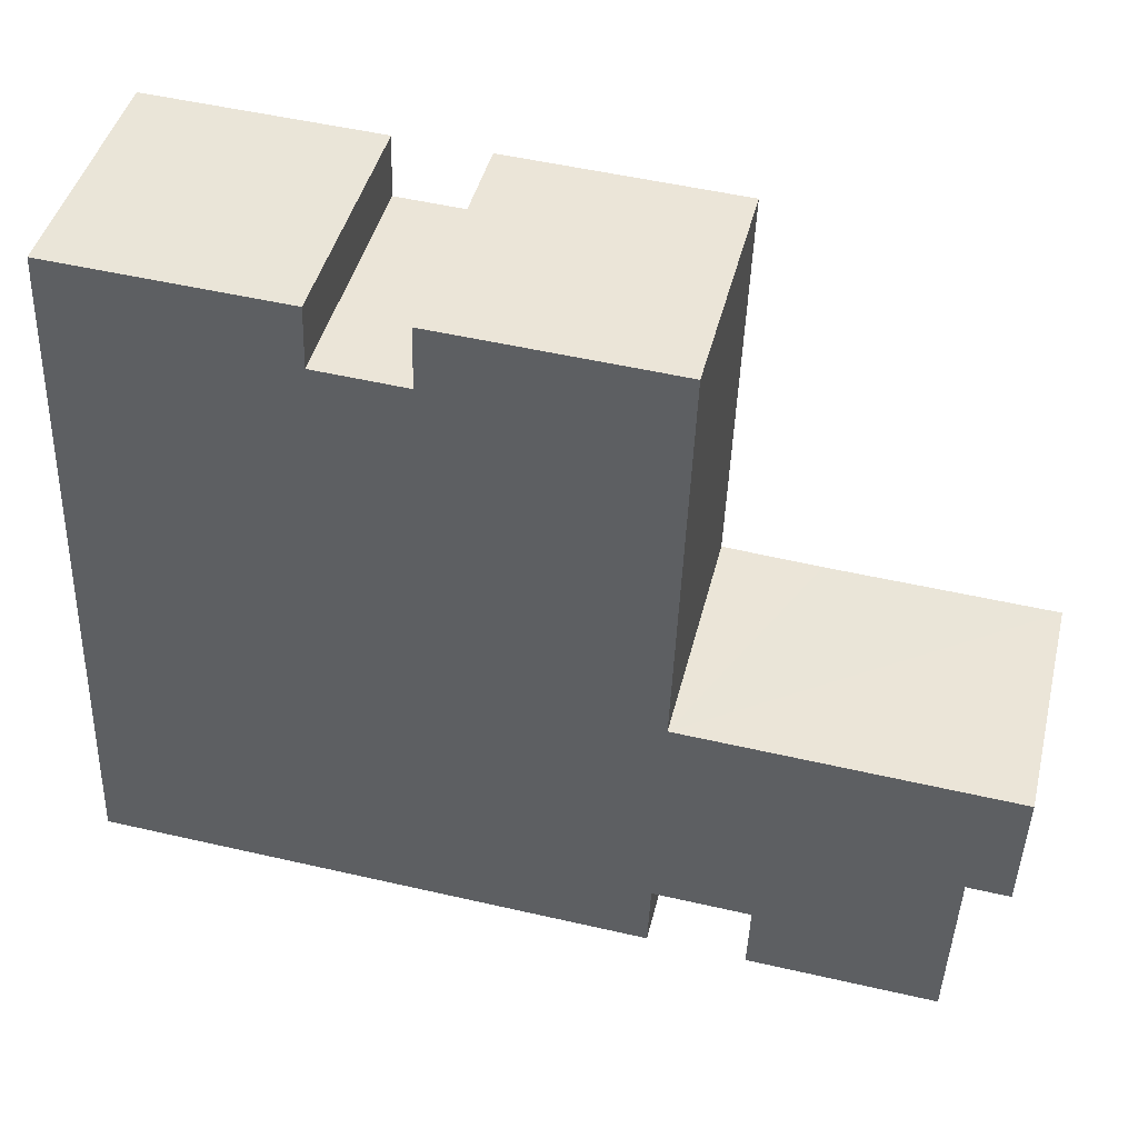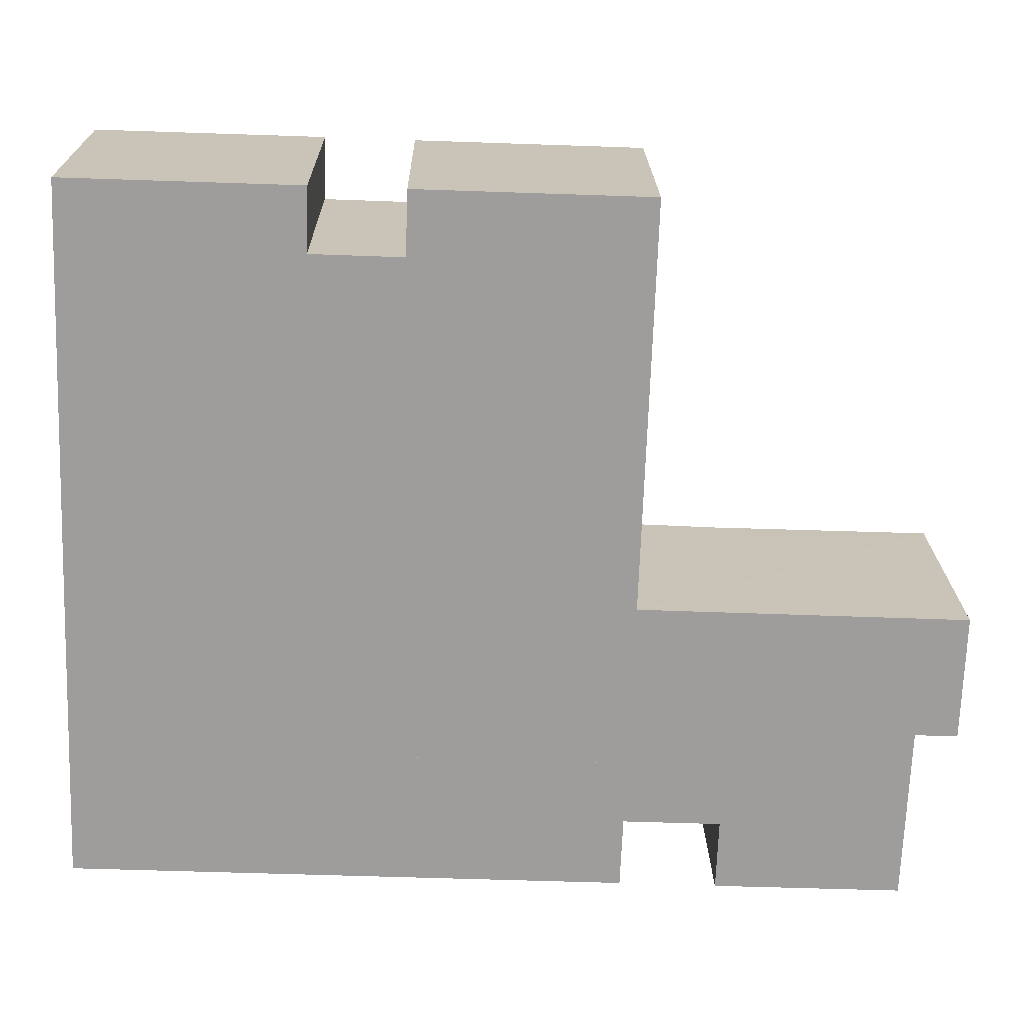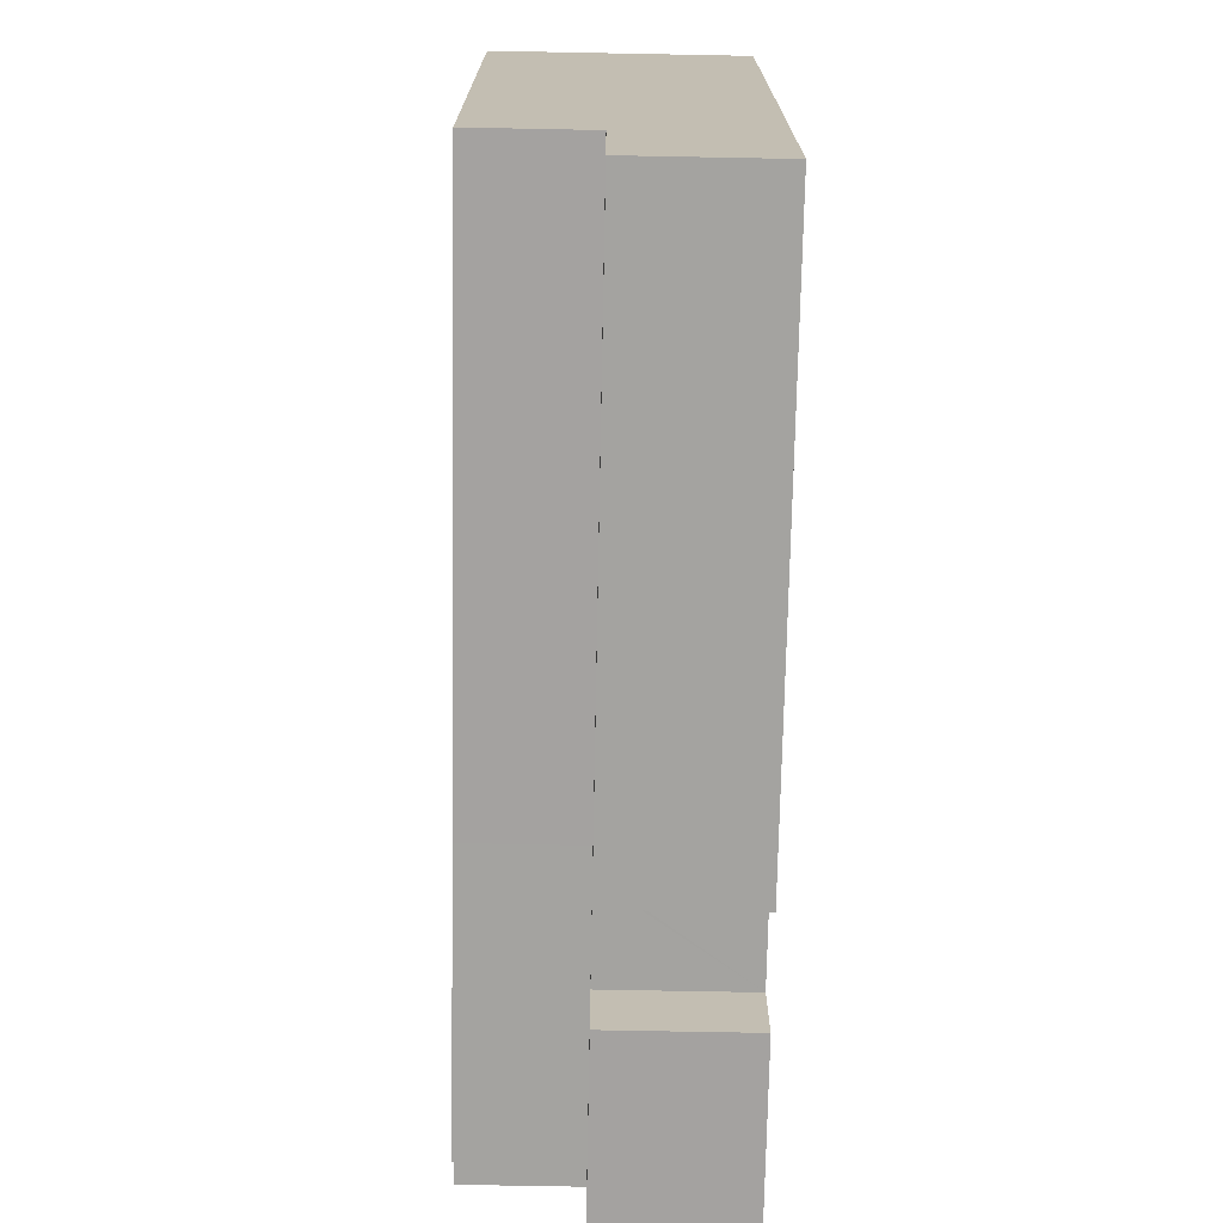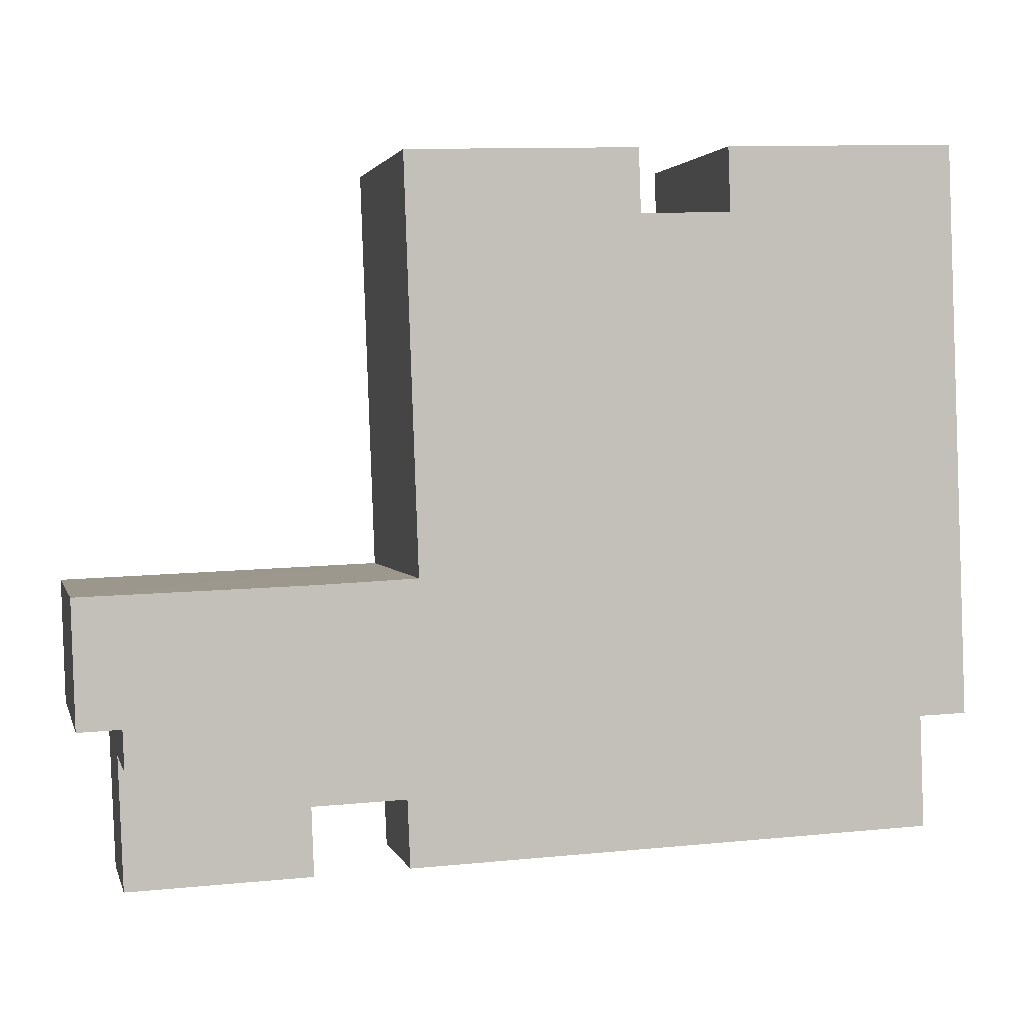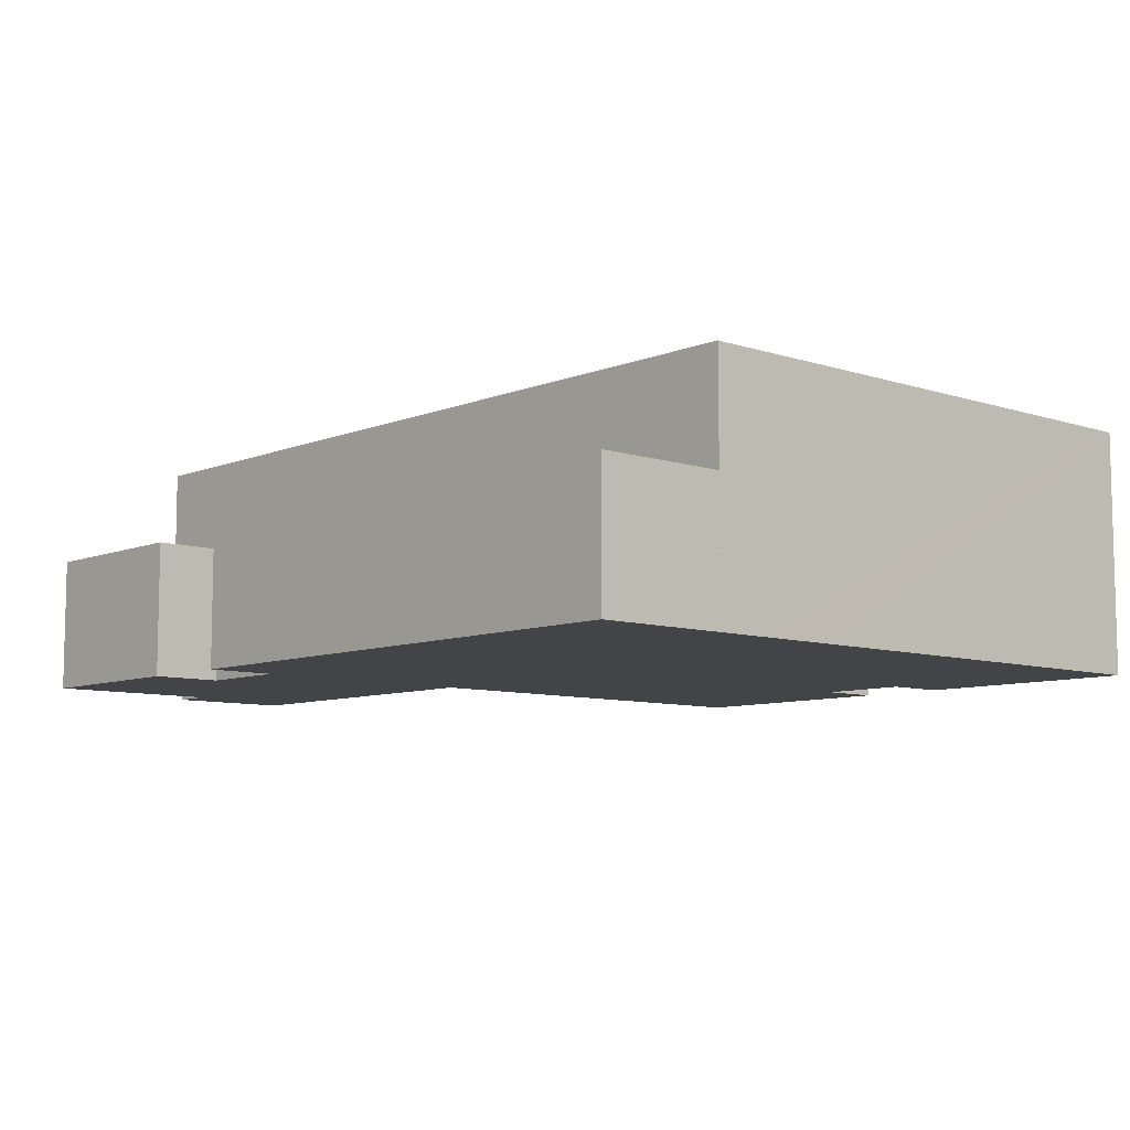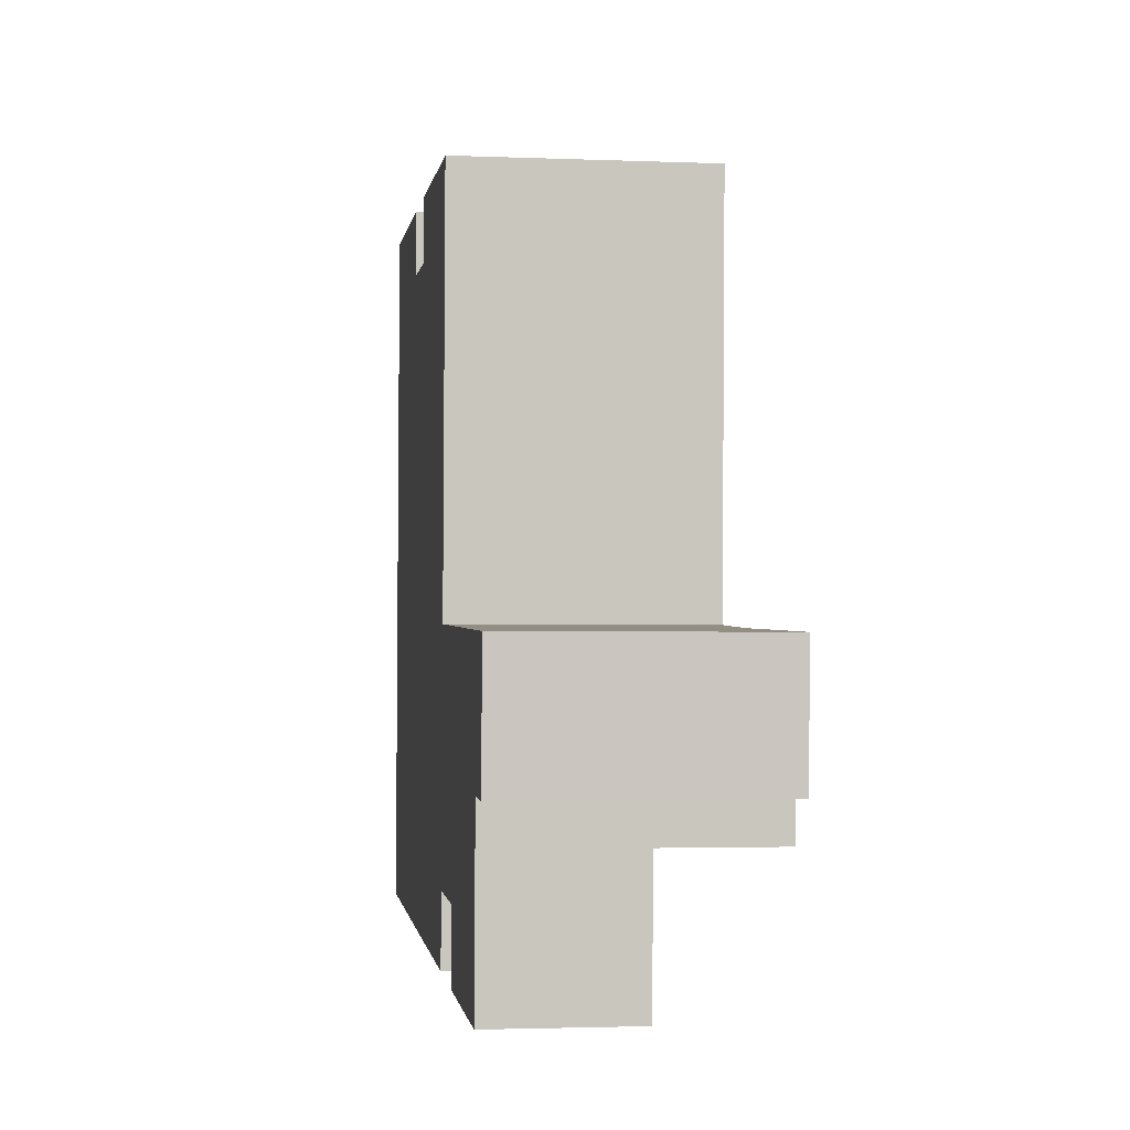
<metadata>
{"format":"obj","ext":"obj","renderer":"f3d","projection":"perspective","resolution":1024,"background":"white","views":[{"elev":43.8,"azim":13.7,"up":"+Z"},{"elev":19.6,"azim":-0.7,"up":"+Z"},{"elev":-70.6,"azim":-91.1,"up":"+Z"},{"elev":2.2,"azim":166.7,"up":"+Z"},{"elev":-8.2,"azim":-130.0,"up":"+Y"},{"elev":-2.7,"azim":82.1,"up":"+Z"}]}
</metadata>
<code>
v  27.51 7.633 4.392
v  26.2 7.633 4.441
v  27.64 7.633 8.262
v  17.99 7.639 21.23
v  10.75 7.641 19.52
v  10.82 7.642 21.49
v  0.301 7.642 8.188
v  0.228 7.641 6.171
v  0.154 7.641 4.167
v  17.54 7.636 8.655
v  17.44 7.634 3.528
v  17.64 7.636 8.65
v  20.59 7.633 8.505
v  26.15 7.633 3.206
v  8.001 7.643 21.59
v  0.82 7.646 21.84
v  7.931 7.642 19.63
v  17.54 -5.3e-16 8.655
v  27.64 -5.059e-16 8.262
v  17.64 -5.297e-16 8.65
v  20.59 -5.208e-16 8.505
v  0.82 -1.338e-15 21.84
v  8.001 -1.322e-15 21.59
v  7.931 -1.202e-15 19.63
v  10.75 -1.195e-15 19.52
v  10.82 -1.316e-15 21.49
v  17.99 -1.3e-15 21.23
v  27.51 -2.689e-16 4.392
v  26.2 -2.719e-16 4.441
v  26.15 -1.963e-16 3.206
v  17.44 -2.16e-16 3.528
v  0.154 -2.552e-16 4.167
v  0.228 -3.779e-16 6.171
v  0.301 -5.014e-16 8.188
v  0.154 4.205 4.167
v  17.16 4.205 -0.638
v  0 4.205 2.575e-16
v  17.25 4.205 1.53
v  17.37 4.205 1.526
v  20.26 4.205 1.418
v  25.98 4.205 -0.968
v  20.18 4.205 -0.758
v  26.15 4.205 3.206
v  17.44 4.205 3.528
v  25.98 5.927e-17 -0.968
v  17.25 -9.369e-17 1.53
v  17.16 3.907e-17 -0.638
v  20.18 4.641e-17 -0.758
v  20.26 -8.683e-17 1.418
v  17.37 -9.344e-17 1.526
v  0 0 0
g defaultobject
f 1 2 3
f 4 5 6
f 5 4 7
f 7 4 8
f 8 4 9
f 9 4 10
f 9 10 11
f 11 10 12
f 11 12 13
f 11 13 3
f 11 3 2
f 11 2 14
f 15 7 16
f 7 15 17
f 7 17 5
f 18 12 10
f 12 18 13
f 13 18 3
f 3 18 19
f 19 18 20
f 19 20 21
f 22 15 16
f 15 22 23
f 24 5 17
f 5 24 25
f 26 4 6
f 4 26 27
f 19 1 3
f 1 19 28
f 29 14 2
f 14 29 30
f 23 17 15
f 17 23 24
f 27 10 4
f 10 27 18
f 28 2 1
f 2 28 29
f 30 11 14
f 11 30 31
f 11 31 9
f 9 31 32
f 32 8 9
f 8 32 7
f 7 32 16
f 16 32 33
f 16 33 34
f 16 34 22
f 5 26 6
f 26 5 25
f 22 24 23
f 26 18 27
f 18 26 25
f 18 25 24
f 18 24 22
f 18 22 34
f 18 34 31
f 31 34 33
f 31 33 32
f 21 28 19
f 28 21 29
f 29 21 20
f 29 20 30
f 30 20 31
f 31 20 18
f 35 36 37
f 36 35 38
f 38 35 39
f 39 35 40
f 40 41 42
f 41 40 43
f 43 40 35
f 43 35 44
f 32 44 35
f 44 32 31
f 44 31 43
f 43 31 30
f 30 41 43
f 41 30 45
f 46 36 38
f 36 46 47
f 45 42 41
f 42 45 48
f 49 39 40
f 39 49 38
f 38 49 46
f 46 49 50
f 47 37 36
f 37 47 51
f 48 40 42
f 40 48 49
f 51 35 37
f 35 51 32
f 32 50 49
f 50 32 46
f 46 32 51
f 46 51 47
f 31 45 30
f 45 31 49
f 49 31 32
f 45 49 48

</code>
